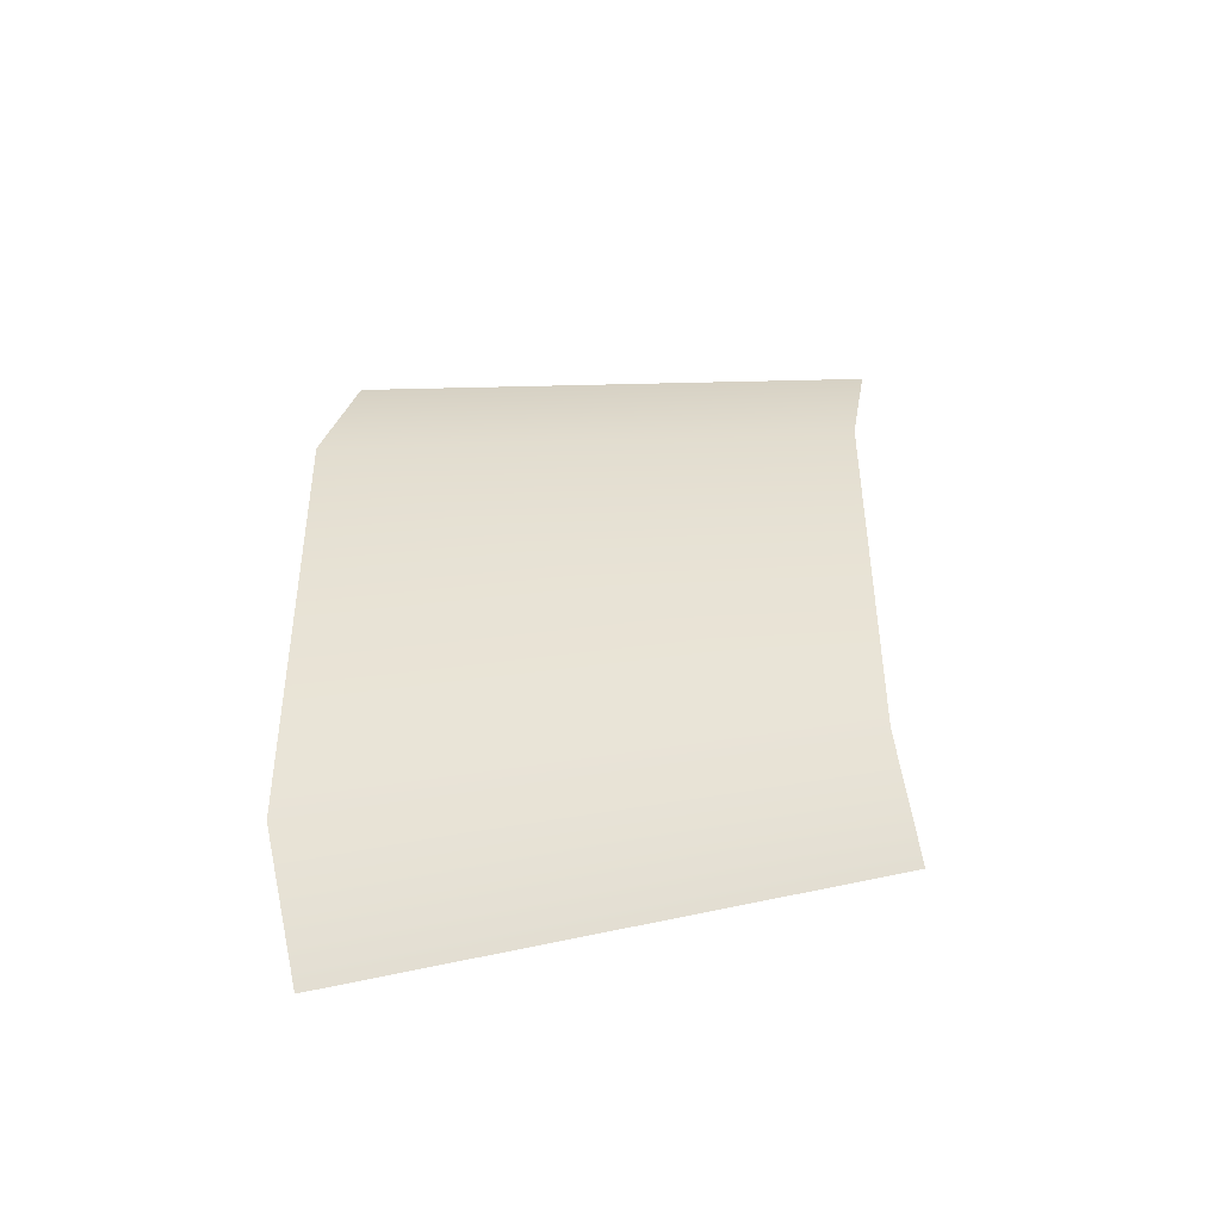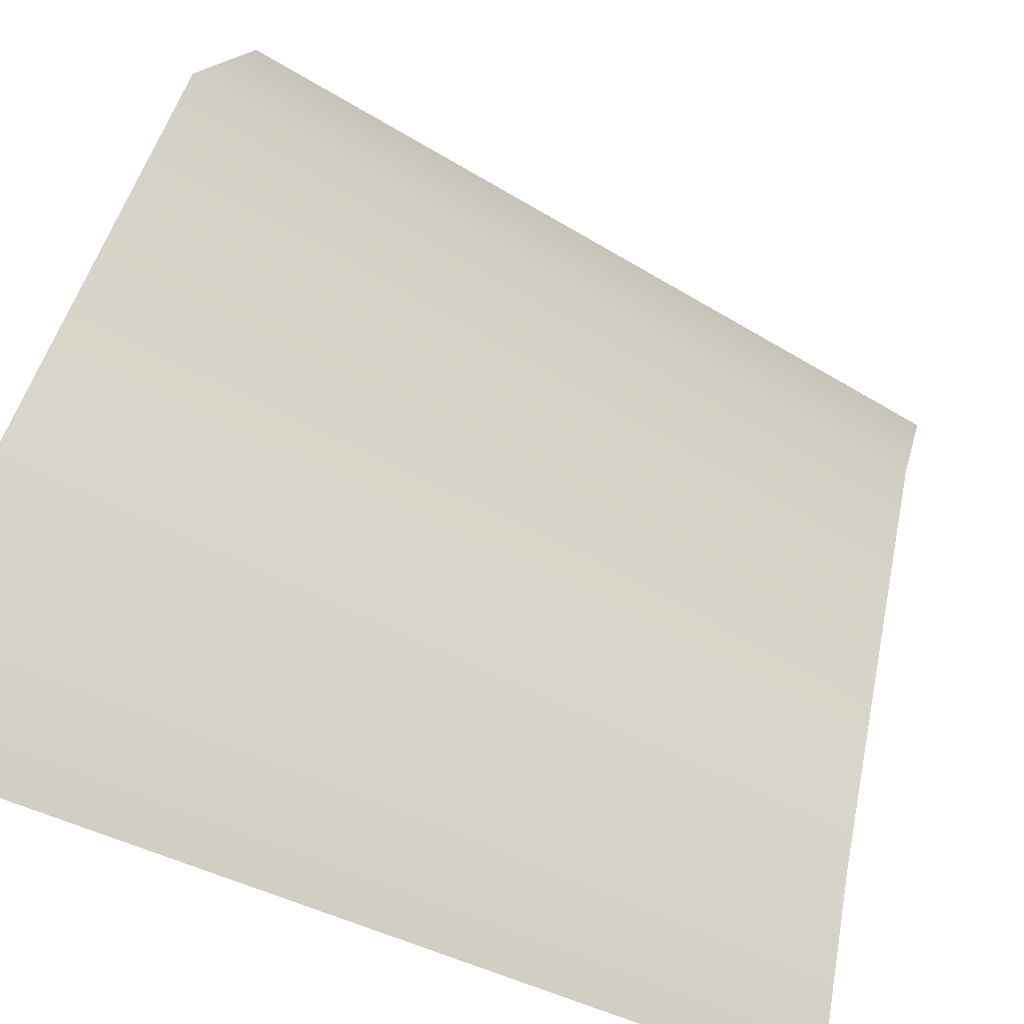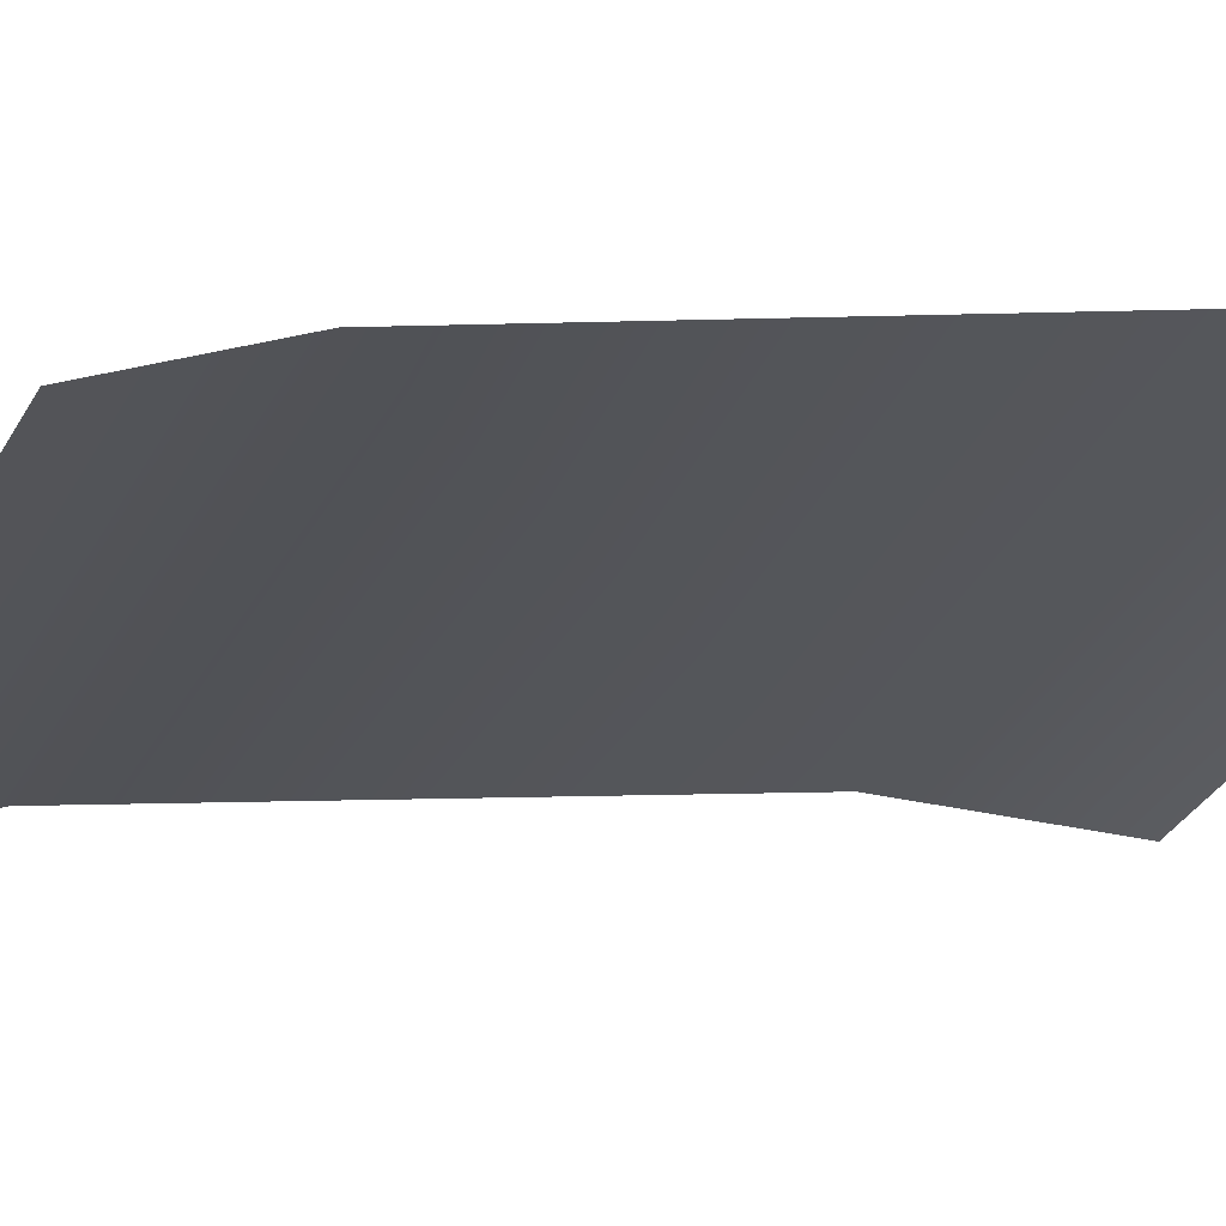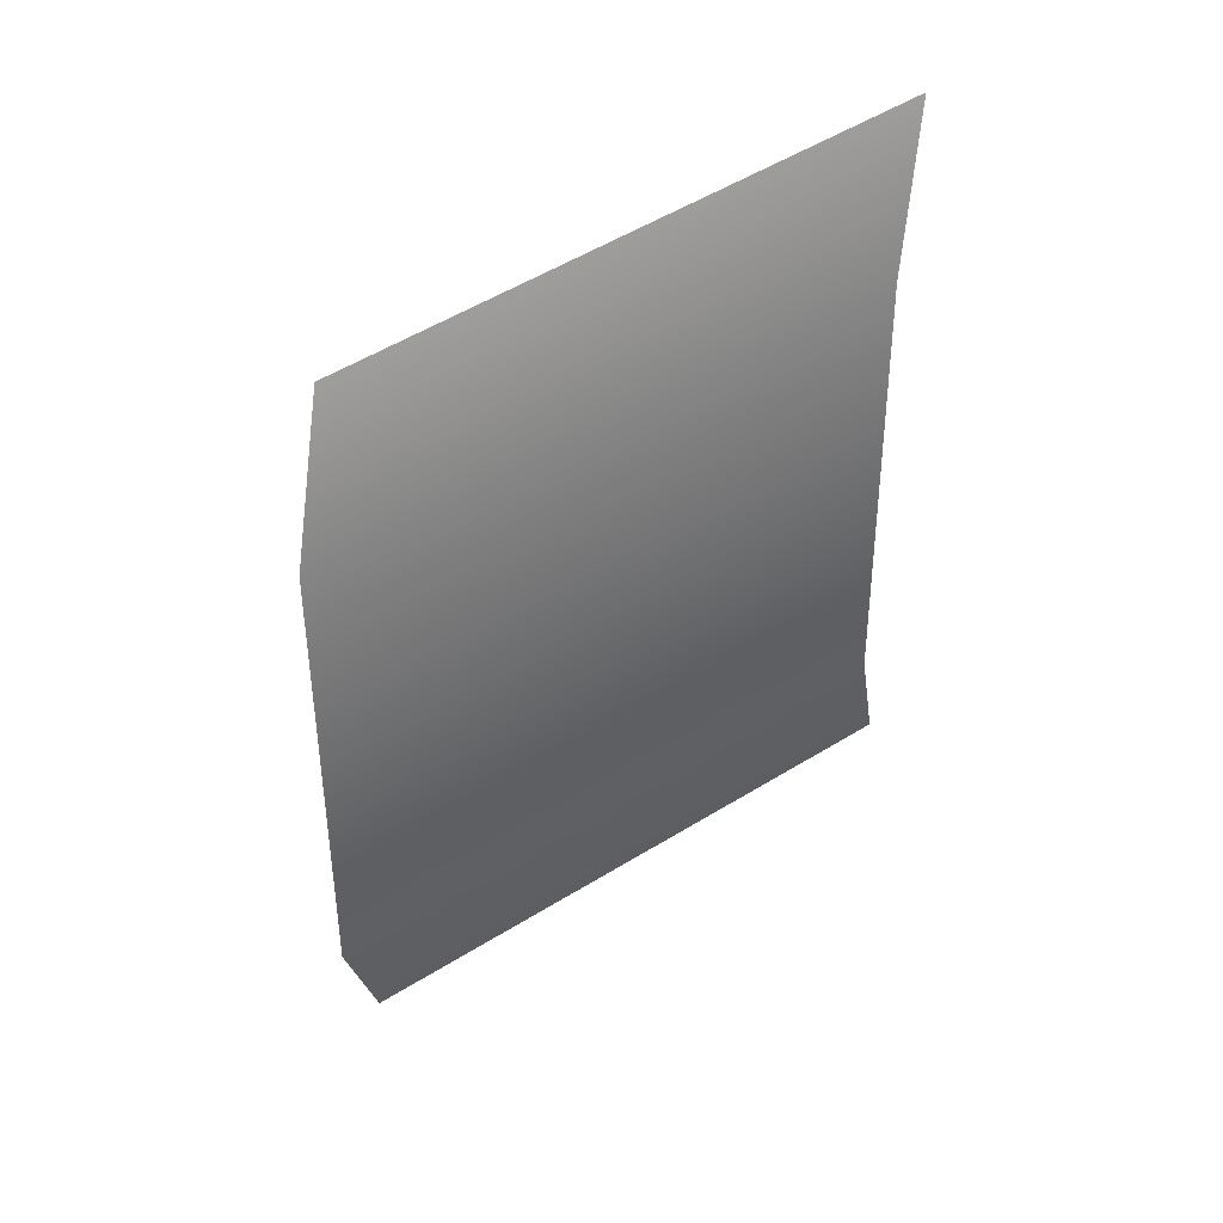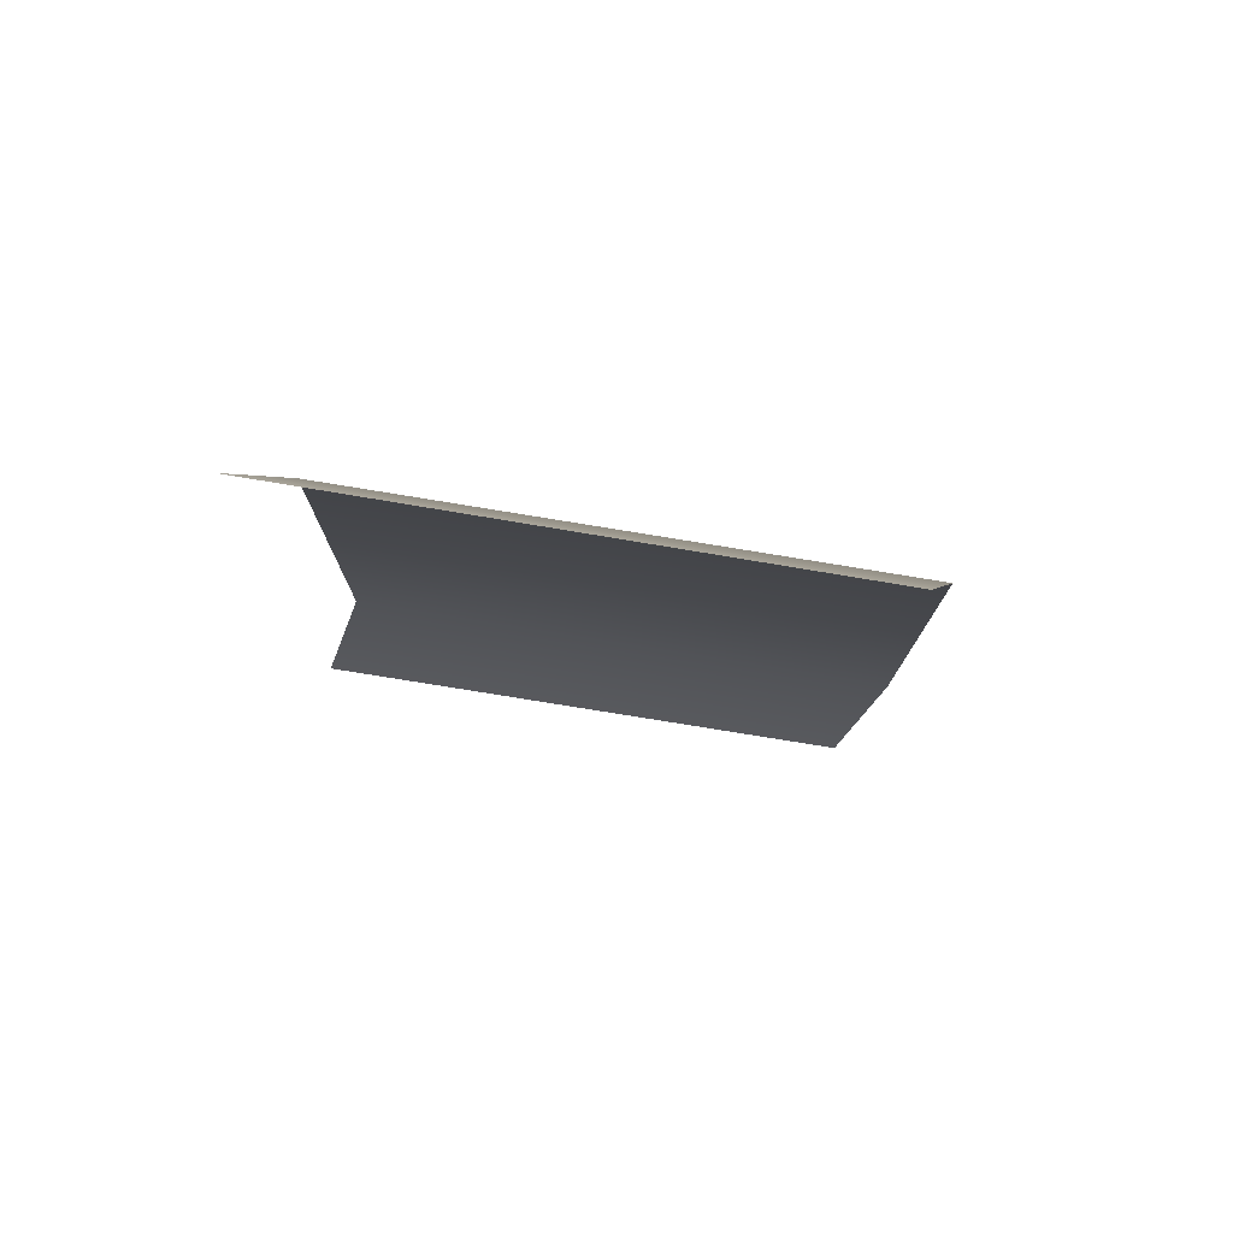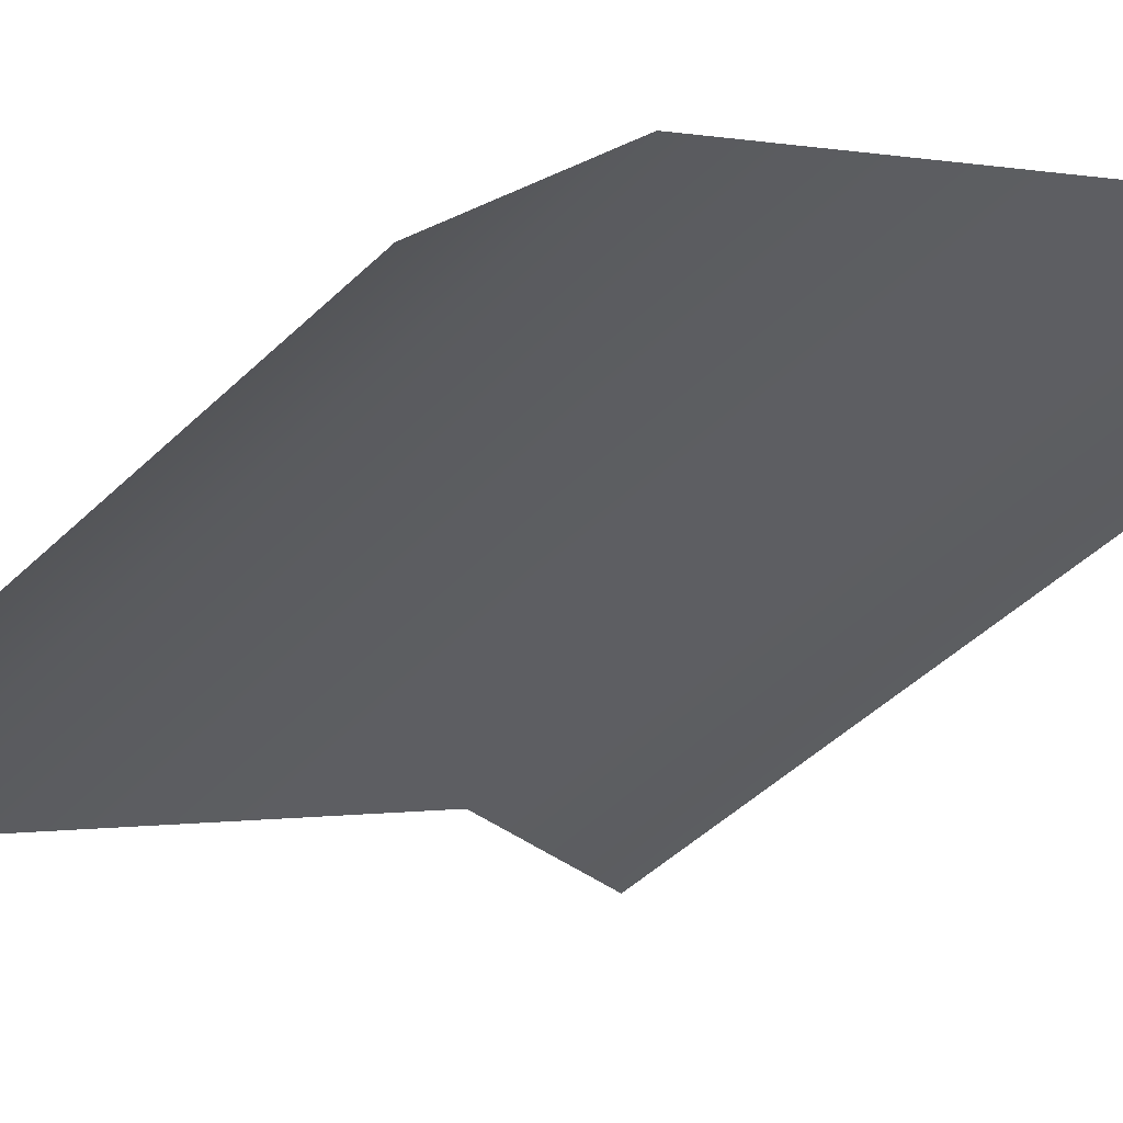
<metadata>
{"format":"obj","ext":"obj","renderer":"f3d","projection":"perspective","resolution":1024,"background":"white","views":[{"elev":-46.2,"azim":-154.2,"up":"+Z"},{"elev":33.1,"azim":-170.4,"up":"+Y"},{"elev":-63.7,"azim":-88.7,"up":"+Y"},{"elev":37.2,"azim":-160.4,"up":"+Z"},{"elev":77.0,"azim":43.6,"up":"+Z"},{"elev":-0.0,"azim":48.4,"up":"+Y"}]}
</metadata>
<code>
o lwpt_5
v -27.83 -8.066 7.576
v -27.8 -7.718 10.72
v -27.82 -7.73 8.259
v -30.05 -9.559 11.68
v -30.05 -9.859 12.5
v -30.05 -9.559 9.433
v -30.05 -9.859 8.78
v -27.8 -8.04 11.56
f 4 5 8
f 4 8 2
f 6 4 2
f 6 2 3
f 3 7 6
f 1 7 3

</code>
